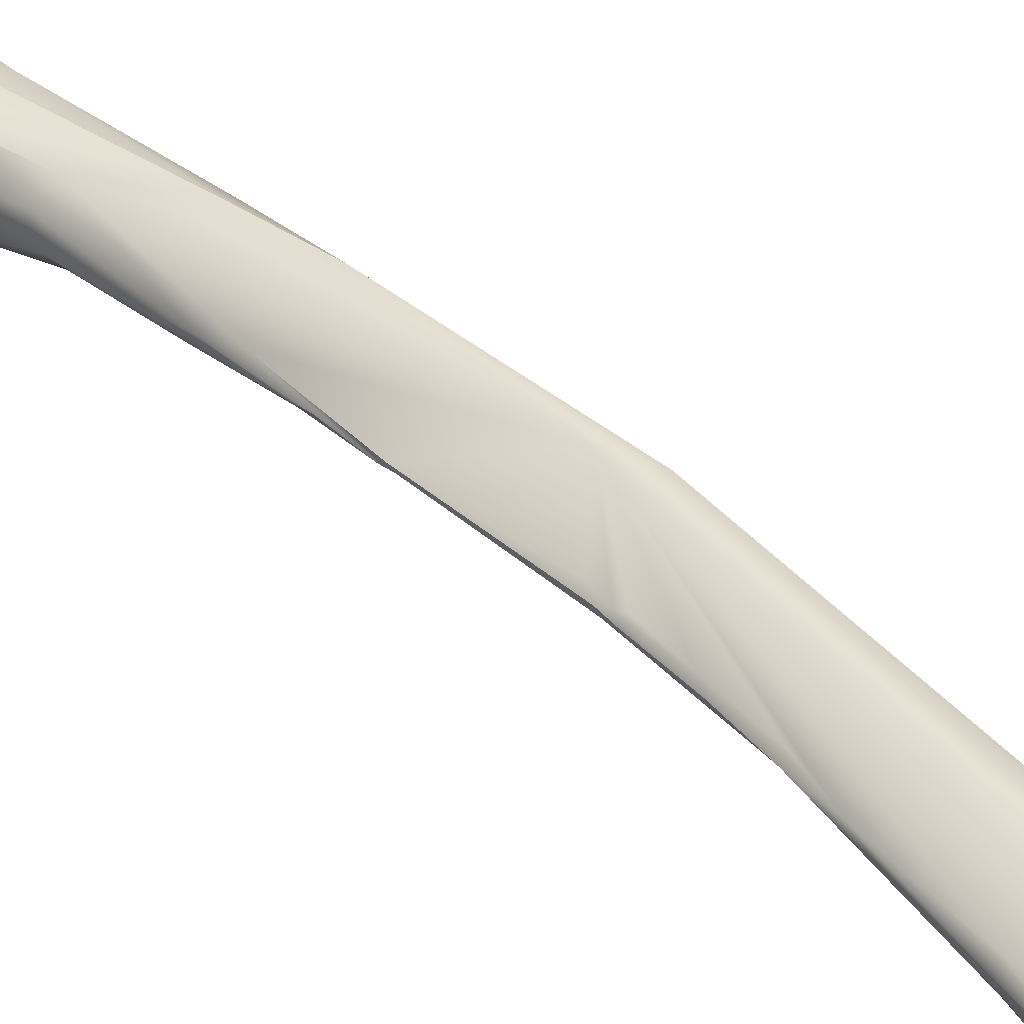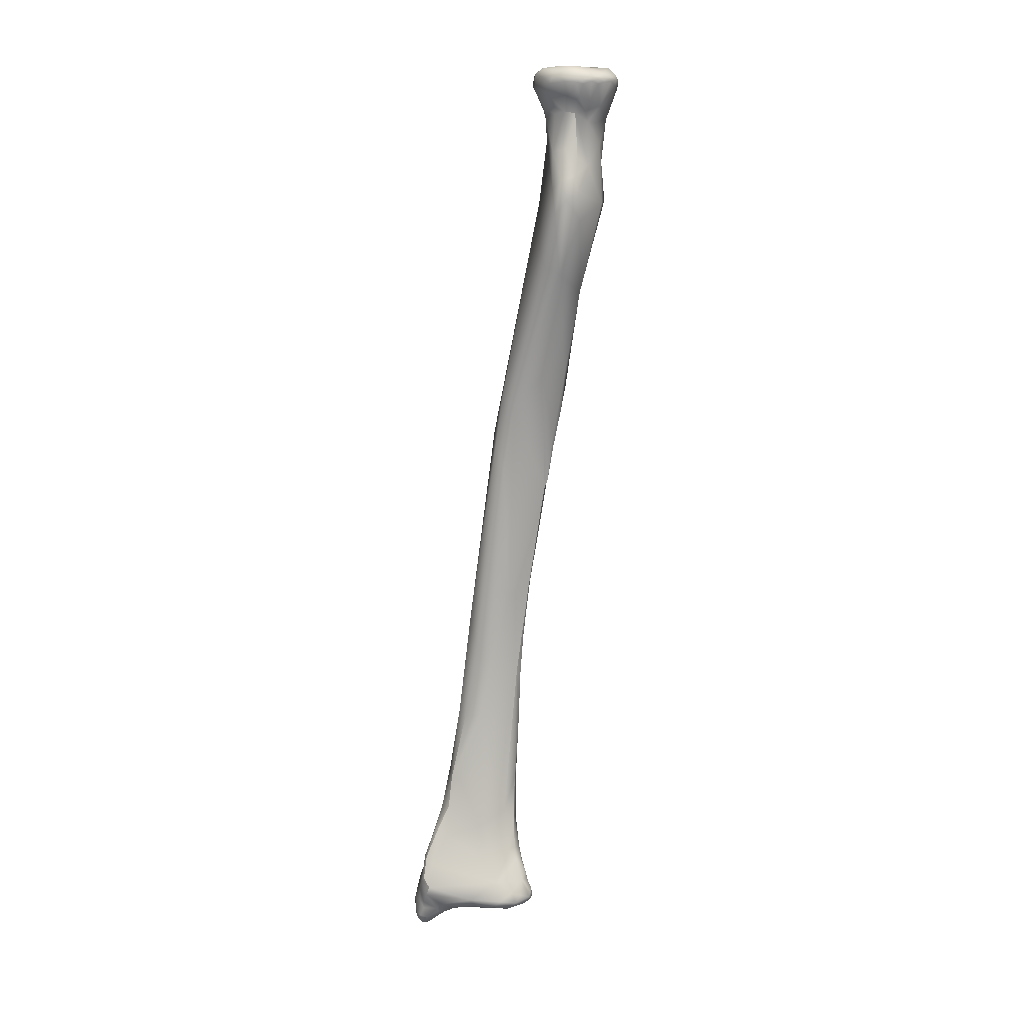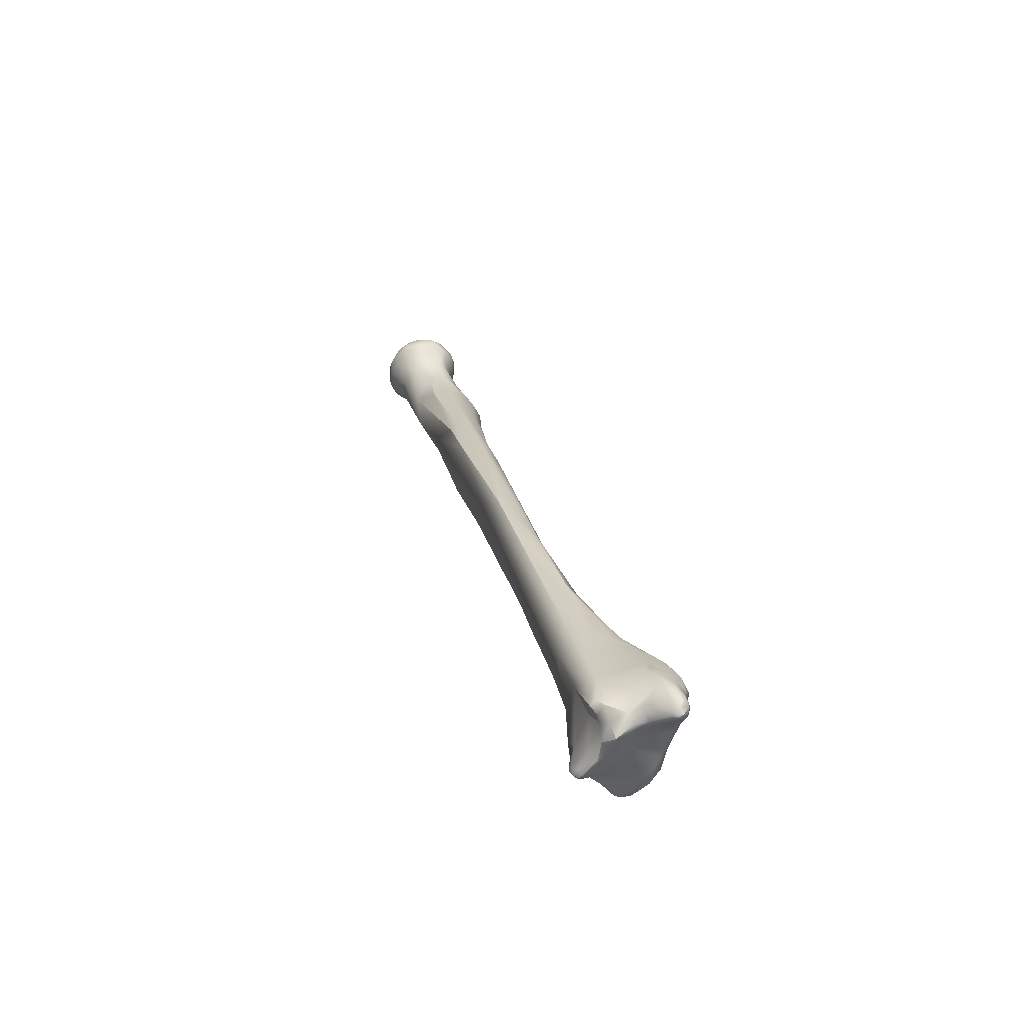
<metadata>
{"format":"obj","ext":"obj","renderer":"f3d","projection":"perspective","resolution":1024,"background":"white","views":[{"elev":25.2,"azim":148.3,"up":"+Y"},{"elev":24.9,"azim":-6.2,"up":"+Z"},{"elev":-63.2,"azim":-121.9,"up":"+Z"}]}
</metadata>
<code>
v -265.4 -103.7 812.6
v -267.1 -104 813.4
v -265.7 -103.4 815
v -249.9 -110.5 810.1
v -251.5 -110.6 809.4
v -251.4 -112.1 809.9
v -253.4 -112.2 809.4
v -253.3 -112.9 810.1
v -249.1 -108.9 812.4
v -249.2 -110.2 811.2
v -249 -110.2 812.9
v -250.2 -108.5 815.4
v -249.1 -109.9 814.5
v -250 -109.2 810.6
v -251.8 -109.3 810.2
v -250.6 -108.3 811.9
v -249.9 -108.2 813
v -249.9 -111.2 810.5
v -261.1 -109.2 808.8
v -256.8 -108.7 811.4
v -256.8 -111.1 809.1
v -257.8 -112.1 809.1
v -260.3 -112 808.7
v -265.1 -105.7 811.3
v -265.9 -108.2 809
v -263.8 -107.2 810.9
v -264.1 -110.7 807.4
v -263.2 -112.2 808
v -266.5 -112.7 808.4
v -269.7 -110.3 810.1
v -268.5 -112.4 808.6
v -272 -111.9 810.3
v -250.8 -107.8 818.1
v -250.1 -109.1 818
v -253.7 -107.3 815.3
v -251.7 -107.1 820
v -261.7 -105.8 815.8
v -262.7 -104.8 816.4
v -267.9 -105.5 811.7
v -263.8 -106 813.1
v -268.5 -105.8 813.6
v -270 -108.4 815.2
v -264.8 -102.9 822.5
v -267.4 -104.5 822.6
v -253.1 -106 829.5
v -261 -103 825.3
v -258.9 -100.1 839.5
v -267.3 -103.3 836.5
v -264.3 -100.2 841.4
v -274.3 -117.8 806.8
v -275.8 -118 806
v -276.6 -117.9 805.8
v -275.8 -118.7 806.2
v -276.6 -118.8 806
v -277.4 -118.7 806.1
v -249.5 -112.8 817
v -249.4 -116.9 813.5
v -249.8 -113.6 813
v -252.4 -115 812
v -249.9 -119.1 813.4
v -261.3 -115 811
v -261.5 -118.6 812.5
v -267.6 -114.8 809.5
v -271.8 -113.5 809.2
v -269.2 -114 808.8
v -270 -113.9 808.8
v -273.3 -114.6 808.5
v -273.6 -113.6 809.5
v -270.9 -114.8 808.6
v -273.1 -115.8 807.8
v -270.9 -116.4 808.9
v -272.9 -116.7 807.5
v -275.7 -116.9 806.4
v -276.7 -116.3 807
v -274.4 -116.9 806.7
v -278.2 -117.5 806.9
v -279.3 -115.9 811.1
v -279.1 -117.8 808.4
v -274.9 -112.7 811.5
v -277.9 -114.2 811.2
v -277.5 -113 813.8
v -279.3 -116.3 813.1
v -249.7 -113.9 826.5
v -275.4 -111.3 818.8
v -276.2 -112 820.5
v -276.5 -112.9 821
v -275.8 -112.1 822.8
v -277.4 -112.9 818.6
v -250.1 -108.9 832.9
v -273 -109.7 826.4
v -270.2 -107.4 837.2
v -250.6 -104.5 845.8
v -249.8 -106.3 846.1
v -268 -104.4 848
v -248.4 -100.4 865.2
v -264.9 -99.56 862.4
v -248.5 -97.53 873.8
v -256.9 -85.51 905
v -251.7 -83.84 909.7
v -249.3 -124.8 815.1
v -249.9 -123.5 814.1
v -276.9 -120 807
v -248 -119.2 818.9
v -247.6 -121.5 814.8
v -247.1 -120.7 816.5
v -247.2 -121.5 817.7
v -248.3 -120.5 820.3
v -247.5 -123.2 815.4
v -247.1 -122.8 816.3
v -247.6 -123.2 817.3
v -248.1 -124.3 816.7
v -262.4 -123 813.5
v -261.1 -124.4 813.9
v -267.2 -118.8 811.9
v -263.1 -124.1 814.4
v -271.7 -120.7 810.6
v -271.7 -122 812
v -273.1 -122 811.8
v -273.6 -122 813.1
v -268.9 -122.6 813.3
v -272.6 -122.4 813.2
v -272.5 -123.1 815.1
v -278.6 -119.5 808.1
v -279.1 -118.8 809.9
v -275.2 -120.5 808
v -278.2 -120.1 809.6
v -276.4 -121.2 809.5
v -277.2 -120.3 812.2
v -249.1 -115.8 823.2
v -249.6 -117.3 824.2
v -248.3 -119.1 820.7
v -250.9 -118.1 825
v -248.6 -119.7 821.9
v -249.8 -122.2 821.1
v -275.6 -121.9 820.2
v -278.1 -117.4 817
v -278.1 -119.1 814.1
v -277.1 -120.3 814.1
v -277.6 -120 816.5
v -276.5 -122 818
v -251.2 -116 827.6
v -253.2 -117 827.7
v -260.2 -118.6 826.3
v -276.9 -120.3 822.2
v -274.4 -119.1 825.5
v -277.5 -119.6 821.1
v -250.9 -111.8 835.1
v -253.8 -112.6 837.8
v -260.6 -114.8 834.5
v -270.1 -115.1 832
v -274.2 -112.6 829.9
v -276.2 -115.6 826.6
v -275.9 -117.2 827.2
v -270.9 -109.6 838.1
v -273.1 -112.9 833.1
v -272.1 -113.5 834
v -269.1 -111.5 839.5
v -250.3 -108.1 845.5
v -265.8 -109.4 846.7
v -267.9 -108.3 846.9
v -248.8 -103.5 859.1
v -259.5 -104.9 864.1
v -263.5 -103.5 863.6
v -247.7 -99.08 874.1
v -248.8 -100.1 875.2
v -257.4 -100.9 879.5
v -259.7 -99.06 882.1
v -247 -95.07 885.5
v -246.9 -97.18 884.3
v -246.7 -96.61 884.1
v -245.9 -92.72 895.2
v -245.3 -93.69 894.4
v -250.5 -96.98 896.6
v -261.1 -93.81 888.4
v -245.2 -92.93 896.5
v -245 -91.74 900.7
v -245 -94.04 895.9
v -244.5 -93.18 898.6
v -245 -94.29 898.1
v -247.9 -78.51 947.5
v -254.4 -126.3 814.5
v -250.6 -125.5 818.2
v -252 -126.8 816.6
v -253.3 -125.7 819.2
v -256.3 -126.9 817.5
v -257.4 -124.9 814
v -258.3 -126.8 815.9
v -263.5 -125 815.6
v -264.6 -124.9 817.3
v -257 -123.6 821.5
v -254.3 -96.72 899.6
v -239.6 -88.87 926.2
v -240.3 -89.91 925.6
v -239.4 -89.36 927.3
v -237.7 -87.41 936.3
v -237.9 -88.01 939.6
v -251.5 -90.57 931.1
v -236.1 -84.11 946.5
v -234.2 -84.66 952.3
v -235.7 -86.5 945.8
v -253 -82.85 939.6
v -253.1 -87.5 938.1
v -251 -85 950.9
v -243.7 -76.74 965.1
v -245.9 -77.43 965.9
v -248.6 -88.31 947.8
v -234.8 -86.65 956.2
v -240.8 -88.52 956.7
v -230.2 -80.02 979.9
v -233.4 -76.88 978.1
v -227.4 -74.51 998
v -238.3 -72.95 997.7
v -230.7 -70.89 1006
v -225.6 -66.07 1023
v -228.7 -67.14 1018
v -233.5 -67.65 1018
v -222.9 -64 1029
v -226.3 -62.82 1026
v -222.5 -65.51 1027
v -230.8 -62.54 1025
v -228.7 -64.82 1022
v -232.2 -64.35 1023
v -235.1 -62.31 1026
v -236.1 -67.06 1022
v -238.4 -65.17 1025
v -226.8 -61.76 1029
v -228.8 -61.45 1030
v -223.4 -63.81 1030
v -229.4 -61.14 1028
v -233.6 -61.34 1029
v -232.4 -62.04 1031
v -236.7 -62.43 1027
v -237.1 -63.33 1031
v -230.8 -84.31 978.1
v -224 -79.32 1001
v -224.4 -74.79 1008
v -240.6 -76.74 1000
v -236.8 -71.59 1012
v -238.5 -75.18 1016
v -224.3 -68.42 1021
v -236.6 -70.8 1017
v -238.3 -71.56 1022
v -238.7 -73.43 1021
v -221 -67.04 1028
v -221.1 -65.82 1029
v -221.4 -66.07 1031
v -219.9 -68.23 1029
v -220.1 -67.98 1030
v -220.2 -69.73 1028
v -219.8 -70.03 1030
v -240 -68.66 1025
v -222.1 -69.65 1033
v -224.9 -65.32 1032
v -234.8 -64.88 1032
v -240.2 -66.22 1027
v -239.5 -65.1 1030
v -239.2 -66.98 1032
v -241 -68.07 1031
v -241.6 -69.67 1029
v -236.9 -89.84 984.7
v -241.5 -85.49 990.7
v -240.7 -88.45 987
v -225.2 -82.55 1001
v -229 -83.37 1011
v -231.9 -84.05 1013
v -225.4 -78.58 1016
v -237.8 -81.03 1014
v -234.7 -82.87 1015
v -223.4 -75.34 1021
v -225.7 -79.75 1025
v -227 -79.34 1021
v -228.8 -80.25 1022
v -232.1 -80.44 1024
v -234.8 -79.36 1024
v -238.9 -74.86 1022
v -237 -77.93 1023
v -220.4 -74.15 1029
v -220.4 -74.5 1031
v -221 -74.16 1032
v -221.4 -76.44 1030
v -221.1 -76.12 1031
v -222.5 -77.62 1032
v -239.2 -73.43 1023
v -239.3 -74.99 1024
v -241.4 -73.25 1028
v -237.3 -77.7 1025
v -239.1 -77.47 1029
v -225.9 -73.95 1034
v -232.2 -75.42 1035
v -241.1 -71.87 1032
v -239.2 -72.19 1034
v -236.8 -73.83 1034
v -239.2 -75.87 1033
v -231.8 -89.66 998.6
v -232.2 -88.77 1006
v -235.3 -90.07 1004
v -238.5 -86.31 1006
v -238.2 -89.48 1000
v -233.3 -87.3 1010
v -236.4 -87.46 1009
v -229.6 -80.57 1024
v -228.5 -81.17 1027
v -222.8 -78.38 1031
v -224.6 -77.45 1033
v -224.8 -80.1 1031
v -224.9 -79.84 1032
v -226.4 -80.92 1031
v -226.5 -80.89 1032
v -226.7 -80.39 1033
v -228.6 -79.64 1034
v -228.2 -81.48 1032
v -228.4 -81.18 1033
v -232 -81.31 1027
v -234.7 -80.57 1028
v -231.2 -81.53 1028
v -233.1 -81.41 1029
v -230.4 -81.77 1031
v -230.7 -81.67 1032
v -232.2 -81.64 1032
v -234.8 -80.94 1032
v -231.1 -80.66 1034
v -234 -80.86 1033
v -238.4 -78.78 1031
v -231 -77.4 1035
v -233.9 -77.21 1035
v -232 -79.11 1035
v -234.4 -79.37 1034
v -239.7 -76.95 1032
v -237.6 -76.46 1034
v -237.6 -78.6 1033
v -265.4 -103.7 812.6
v -249.9 -110.5 810.1
v -249.9 -110.5 810.1
v -251.5 -110.6 809.4
v -249.1 -108.9 812.4
v -249.1 -108.9 812.4
v -249.2 -110.2 811.2
v -250 -109.2 810.6
v -261.1 -109.2 808.8
v -256.8 -111.1 809.1
v -264.1 -110.7 807.4
v -264.1 -110.7 807.4
v -267.9 -105.5 811.7
v -277.4 -118.7 806.1
v -277.4 -118.7 806.1
v -277.4 -118.7 806.1
v -249.4 -116.9 813.5
v -249.8 -113.6 813
v -278.2 -117.5 806.9
v -279.1 -117.8 808.4
v -264.9 -99.56 862.4
v -256.9 -85.51 905
v -256.9 -85.51 905
v -247.6 -121.5 814.8
v -247.5 -123.2 815.4
v -247.5 -123.2 815.4
v -275.6 -121.9 820.2
v -276.9 -120.3 822.2
v -250.9 -111.8 835.1
v -275.9 -117.2 827.2
v -272.1 -113.5 834
v -269.1 -111.5 839.5
v -267.9 -108.3 846.9
v -247.7 -99.08 874.1
v -248.8 -100.1 875.2
v -246.7 -96.61 884.1
v -245 -94.04 895.9
v -244.5 -93.18 898.6
v -245 -94.29 898.1
v -247.9 -78.51 947.5
v -239.6 -88.87 926.2
v -240.3 -89.91 925.6
v -240.3 -89.91 925.6
v -239.4 -89.36 927.3
v -239.4 -89.36 927.3
v -237.7 -87.41 936.3
v -243.7 -76.74 965.1
v -227.4 -74.51 998
v -238.3 -72.95 997.7
v -237.1 -63.33 1031
v -224.4 -74.79 1008
v -221.4 -66.07 1031
v -239.2 -66.98 1032
v -241 -68.07 1031
v -232.1 -80.44 1024
g grp1
f 24 25 39
f 46 1 3
f 1 24 39
f 39 2 1
f 1 2 3
f 2 44 3
f 14 4 5
f 18 6 332
f 332 6 334
f 6 7 334
f 334 7 21
f 6 8 7
f 8 61 7
f 61 8 59
f 10 338 9
f 12 335 17
f 337 58 18
f 11 337 335
f 11 58 337
f 11 335 13
f 335 12 13
f 13 58 11
f 14 15 16
f 15 20 16
f 14 16 336
f 336 16 17
f 16 35 17
f 16 20 35
f 333 338 10
f 5 15 14
f 5 340 15
f 20 15 340
f 17 35 12
f 18 332 337
f 58 6 18
f 6 59 8
f 37 20 26
f 26 40 37
f 20 19 26
f 35 20 37
f 340 19 20
f 21 23 339
f 7 22 21
f 21 22 23
f 7 61 22
f 61 23 22
f 26 25 24
f 30 39 25
f 24 40 26
f 19 25 26
f 25 27 30
f 339 23 341
f 19 342 25
f 27 31 30
f 23 28 341
f 28 29 341
f 61 28 23
f 31 341 29
f 61 29 28
f 29 65 31
f 31 32 30
f 36 89 33
f 34 33 89
f 56 13 34
f 33 12 35
f 33 35 36
f 13 12 34
f 34 12 33
f 46 36 35
f 331 46 38
f 40 38 37
f 331 38 40
f 38 46 37
f 35 37 46
f 40 24 331
f 30 41 343
f 41 2 343
f 41 44 2
f 44 41 42
f 42 30 84
f 41 30 42
f 84 87 44
f 42 84 44
f 81 84 30
f 36 45 89
f 36 46 45
f 44 49 43
f 46 3 43
f 44 43 3
f 46 47 45
f 43 47 46
f 49 47 43
f 44 48 49
f 92 45 47
f 75 51 73
f 50 51 75
f 52 73 51
f 125 53 50
f 50 53 51
f 53 54 51
f 51 54 52
f 54 55 52
f 52 344 76
f 125 54 53
f 125 102 54
f 102 345 54
f 56 58 13
f 57 58 56
f 58 59 6
f 60 59 348
f 347 60 348
f 60 186 59
f 62 59 186
f 59 62 61
f 29 63 65
f 61 63 29
f 63 71 65
f 114 63 61
f 62 114 61
f 63 114 71
f 62 112 114
f 66 31 65
f 31 66 64
f 31 64 32
f 64 68 32
f 32 79 30
f 32 68 79
f 69 66 65
f 69 64 66
f 70 64 69
f 70 67 64
f 67 68 64
f 69 65 71
f 70 73 67
f 68 67 73
f 70 72 75
f 70 69 72
f 73 70 75
f 71 50 72
f 72 50 75
f 71 72 69
f 71 125 50
f 73 74 68
f 74 79 68
f 80 79 74
f 52 74 73
f 52 76 74
f 80 74 76
f 77 80 76
f 76 78 77
f 349 346 123
f 123 350 349
f 124 77 350
f 102 123 345
f 129 56 34
f 79 81 30
f 80 81 79
f 77 88 81
f 80 77 81
f 88 84 81
f 82 88 77
f 124 82 77
f 82 124 137
f 88 82 136
f 83 129 34
f 83 34 89
f 147 83 89
f 84 85 87
f 85 84 88
f 44 87 90
f 88 86 85
f 85 86 87
f 90 87 151
f 152 151 87
f 87 86 146
f 146 152 87
f 146 86 88
f 89 45 92
f 158 147 89
f 48 44 90
f 48 90 151
f 158 89 93
f 151 91 48
f 151 154 91
f 93 89 92
f 94 48 91
f 93 92 95
f 93 161 158
f 161 93 95
f 96 48 94
f 154 94 91
f 154 160 94
f 94 160 351
f 97 95 99
f 95 97 164
f 95 92 99
f 99 168 97
f 49 48 96
f 99 92 47
f 49 96 98
f 47 49 99
f 352 99 49
f 60 347 104
f 60 104 101
f 104 108 101
f 100 101 108
f 100 181 101
f 101 181 186
f 56 105 57
f 105 56 103
f 105 354 57
f 106 105 103
f 131 103 56
f 354 105 109
f 109 105 106
f 107 106 103
f 107 103 131
f 354 109 355
f 106 110 109
f 110 106 134
f 106 107 134
f 107 133 134
f 109 111 356
f 109 110 111
f 183 100 111
f 100 356 111
f 134 111 110
f 101 186 60
f 113 62 186
f 62 113 112
f 112 113 115
f 115 113 188
f 112 120 114
f 120 116 114
f 112 115 120
f 120 115 188
f 114 116 71
f 116 125 71
f 117 125 116
f 125 117 127
f 117 118 127
f 120 117 116
f 118 119 127
f 117 120 122
f 121 117 122
f 118 117 121
f 119 118 121
f 188 122 120
f 119 121 122
f 122 140 119
f 123 102 127
f 126 124 123
f 350 123 124
f 127 102 125
f 123 127 126
f 137 126 128
f 137 124 126
f 127 128 126
f 138 128 119
f 119 128 127
f 129 131 56
f 130 129 83
f 107 131 133
f 133 131 129
f 132 133 130
f 130 133 129
f 132 142 190
f 132 190 134
f 132 134 133
f 190 142 143
f 144 146 135
f 140 122 189
f 140 189 357
f 190 145 357
f 145 358 357
f 137 136 82
f 137 128 138
f 137 139 136
f 140 138 119
f 139 138 140
f 138 139 137
f 146 136 139
f 139 140 146
f 140 135 146
f 130 83 141
f 141 83 147
f 130 141 132
f 142 132 141
f 141 359 142
f 142 359 148
f 142 148 143
f 143 149 150
f 190 143 145
f 146 153 152
f 153 146 144
f 145 360 358
f 136 146 88
f 143 148 149
f 155 154 151
f 155 153 156
f 143 150 145
f 145 150 361
f 152 155 151
f 153 155 152
f 145 361 360
f 359 158 148
f 148 162 149
f 157 154 155
f 156 157 155
f 362 361 150
f 150 149 362
f 165 148 158
f 159 363 362
f 159 362 149
f 154 157 160
f 161 165 158
f 148 365 162
f 162 159 149
f 159 162 363
f 164 161 95
f 162 173 166
f 163 363 162
f 160 163 351
f 165 161 364
f 162 166 163
f 174 351 163
f 168 164 97
f 164 168 170
f 364 169 165
f 169 364 366
f 169 179 165
f 365 173 162
f 163 167 174
f 366 179 169
f 166 167 163
f 99 171 168
f 170 168 172
f 168 171 172
f 175 172 171
f 175 171 99
f 177 170 172
f 177 172 175
f 366 367 179
f 369 173 365
f 173 191 166
f 176 175 99
f 99 192 176
f 178 177 175
f 175 176 178
f 178 176 192
f 368 179 367
f 174 98 96
f 202 174 167
f 180 353 201
f 201 98 174
f 99 352 370
f 99 370 210
f 100 183 181
f 187 181 183
f 186 181 187
f 111 182 183
f 134 182 111
f 182 184 183
f 184 182 134
f 184 190 185
f 183 184 185
f 183 185 187
f 189 185 190
f 187 113 186
f 113 187 188
f 189 187 185
f 188 187 189
f 122 188 189
f 134 190 184
f 189 190 357
f 166 191 167
f 179 368 371
f 179 371 193
f 194 193 371
f 372 374 208
f 173 369 373
f 195 194 198
f 196 376 200
f 198 192 99
f 371 198 194
f 375 376 196
f 374 196 208
f 191 197 167
f 202 201 174
f 210 198 99
f 199 195 198
f 199 200 195
f 196 200 207
f 202 167 197
f 199 198 210
f 203 201 202
f 370 204 210
f 205 180 201
f 180 205 377
f 205 201 237
f 377 205 212
f 196 207 208
f 373 206 173
f 373 208 206
f 191 173 197
f 173 206 197
f 197 206 202
f 203 202 206
f 200 199 207
f 208 207 260
f 199 234 207
f 260 207 234
f 234 199 209
f 199 210 209
f 203 237 201
f 379 205 237
f 209 210 211
f 211 235 209
f 378 210 204
f 377 212 213
f 212 238 213
f 238 379 237
f 378 204 213
f 378 213 215
f 240 236 211
f 213 216 215
f 378 215 240
f 213 238 216
f 238 241 216
f 214 221 218
f 240 215 214
f 240 214 219
f 221 215 222
f 215 221 214
f 215 216 222
f 241 224 216
f 216 224 222
f 245 244 219
f 217 245 219
f 228 245 217
f 245 228 246
f 218 220 229
f 218 229 226
f 226 217 218
f 226 228 217
f 219 214 218
f 217 219 218
f 218 221 220
f 220 223 229
f 223 230 229
f 221 222 220
f 222 223 220
f 222 224 223
f 224 225 223
f 229 227 226
f 228 226 227
f 231 253 227
f 253 228 227
f 253 382 228
f 232 230 223
f 229 230 227
f 232 233 230
f 230 233 231
f 227 230 231
f 231 380 254
f 254 253 231
f 225 232 223
f 225 255 232
f 256 232 255
f 233 232 256
f 206 208 260
f 260 262 206
f 261 203 262
f 203 261 237
f 206 262 203
f 209 235 234
f 234 235 263
f 211 236 235
f 235 381 266
f 269 266 381
f 241 238 239
f 238 237 239
f 236 240 269
f 224 241 239
f 224 239 242
f 251 224 242
f 243 242 239
f 275 243 239
f 275 283 243
f 283 242 243
f 240 219 244
f 240 244 249
f 247 249 244
f 245 248 247
f 244 245 247
f 246 248 245
f 252 248 382
f 269 240 249
f 250 249 247
f 250 247 248
f 250 277 249
f 250 248 252
f 277 269 249
f 225 224 251
f 251 255 225
f 251 259 255
f 283 251 242
f 283 285 251
f 382 253 252
f 258 256 255
f 254 380 257
f 383 233 256
f 258 255 259
f 383 256 384
f 290 258 259
f 254 257 291
f 290 383 384
f 294 234 263
f 262 298 261
f 235 266 263
f 263 266 264
f 237 297 239
f 297 267 239
f 297 237 261
f 265 268 299
f 265 273 268
f 269 271 266
f 264 266 272
f 271 272 266
f 385 264 272
f 265 264 385
f 267 275 239
f 274 276 267
f 274 268 273
f 268 274 267
f 269 277 280
f 269 270 271
f 280 270 269
f 271 270 272
f 272 270 301
f 272 301 385
f 274 385 314
f 275 267 276
f 274 286 276
f 278 277 250
f 279 250 252
f 304 279 252
f 277 278 280
f 280 278 281
f 279 278 250
f 279 281 278
f 282 279 304
f 280 303 270
f 280 281 303
f 281 279 282
f 282 303 281
f 288 304 252
f 288 324 304
f 270 303 305
f 275 284 283
f 283 284 285
f 285 259 251
f 276 284 275
f 286 284 276
f 285 284 287
f 287 328 285
f 287 284 286
f 274 287 286
f 314 287 274
f 252 253 288
f 288 289 324
f 288 253 254
f 288 254 289
f 289 254 292
f 329 325 292
f 325 289 292
f 285 290 259
f 292 254 291
f 383 290 291
f 328 290 285
f 292 291 329
f 293 290 328
f 290 293 291
f 291 293 329
f 294 260 234
f 294 295 296
f 298 262 260
f 294 296 260
f 295 263 264
f 263 295 294
f 295 264 299
f 299 296 295
f 299 300 296
f 298 297 261
f 298 260 296
f 300 298 296
f 265 299 264
f 300 299 268
f 300 268 267
f 298 300 297
f 300 267 297
f 270 305 307
f 302 270 307
f 302 307 311
f 301 270 302
f 385 301 313
f 385 313 314
f 301 302 315
f 313 301 315
f 282 306 303
f 306 282 304
f 310 304 324
f 303 306 305
f 305 306 308
f 307 305 308
f 311 307 308
f 306 304 309
f 306 309 308
f 311 308 312
f 308 309 312
f 309 304 310
f 309 310 312
f 312 321 318
f 310 321 312
f 311 312 318
f 311 318 317
f 311 317 302
f 317 315 302
f 315 316 313
f 313 316 314
f 319 315 317
f 316 315 319
f 316 319 320
f 316 320 314
f 310 326 321
f 326 327 321
f 322 330 320
f 317 318 319
f 319 318 322
f 319 322 320
f 318 321 322
f 327 322 321
f 287 323 328
f 314 320 323
f 287 314 323
f 320 330 323
f 324 289 325
f 325 326 324
f 326 310 324
f 325 327 326
f 329 327 325
f 327 330 322
f 330 329 293
f 328 330 293
f 323 330 328
f 329 330 327

</code>
